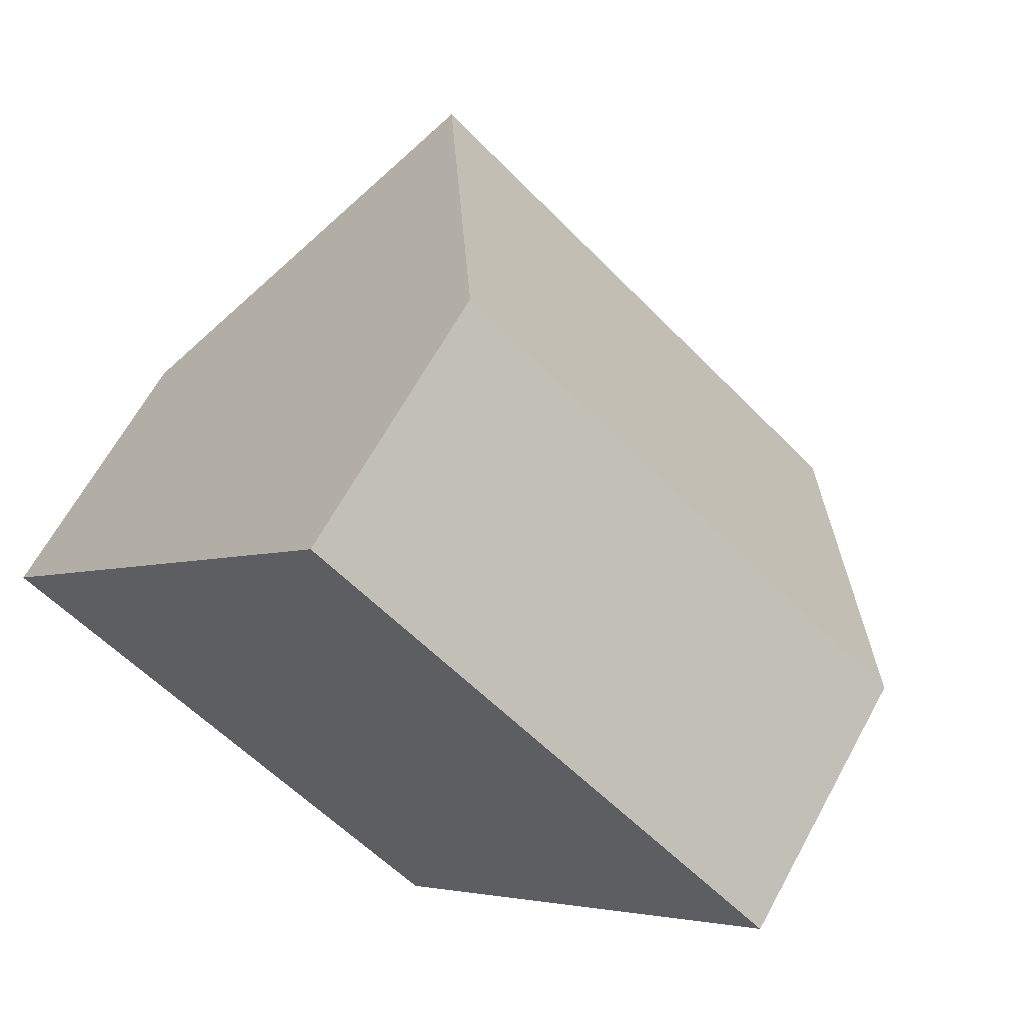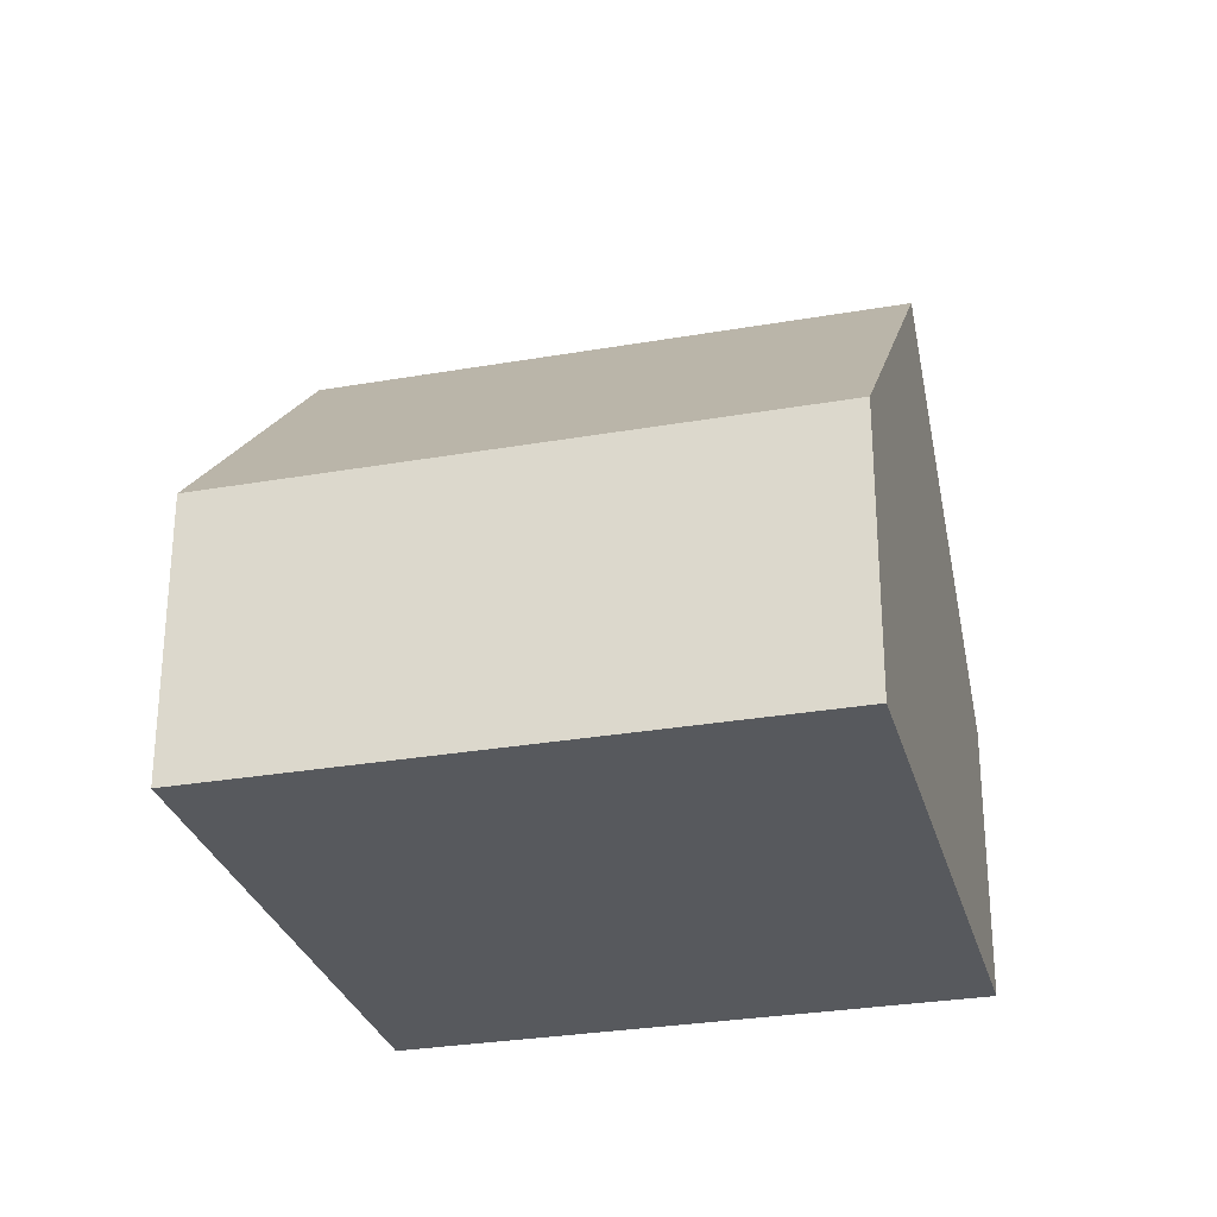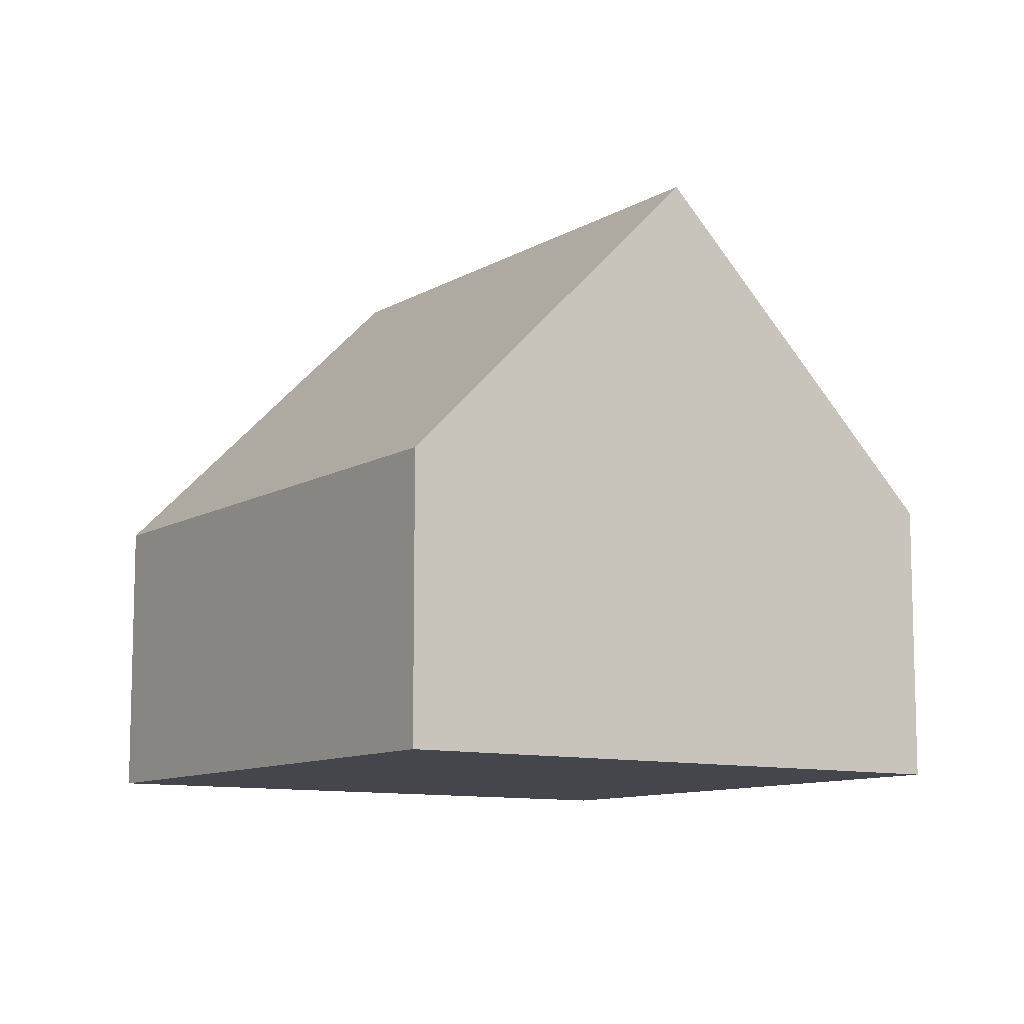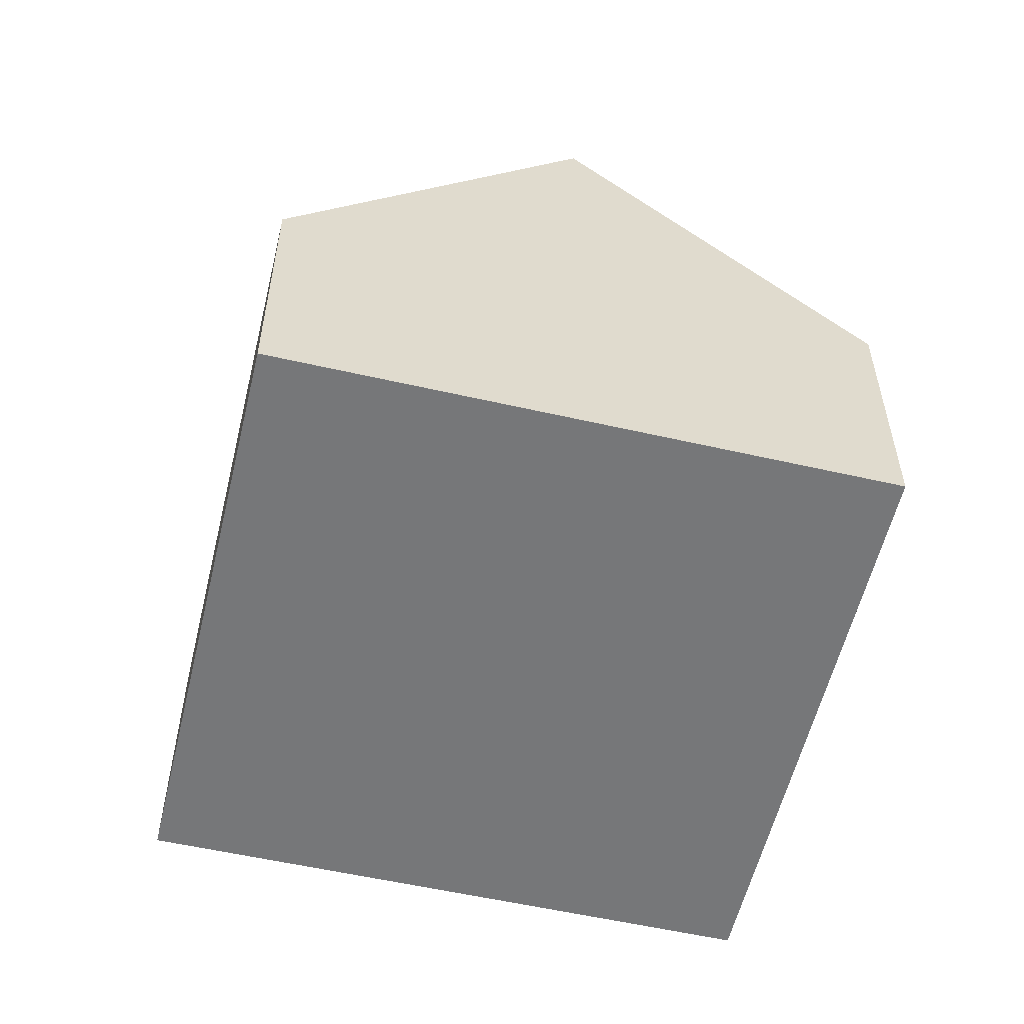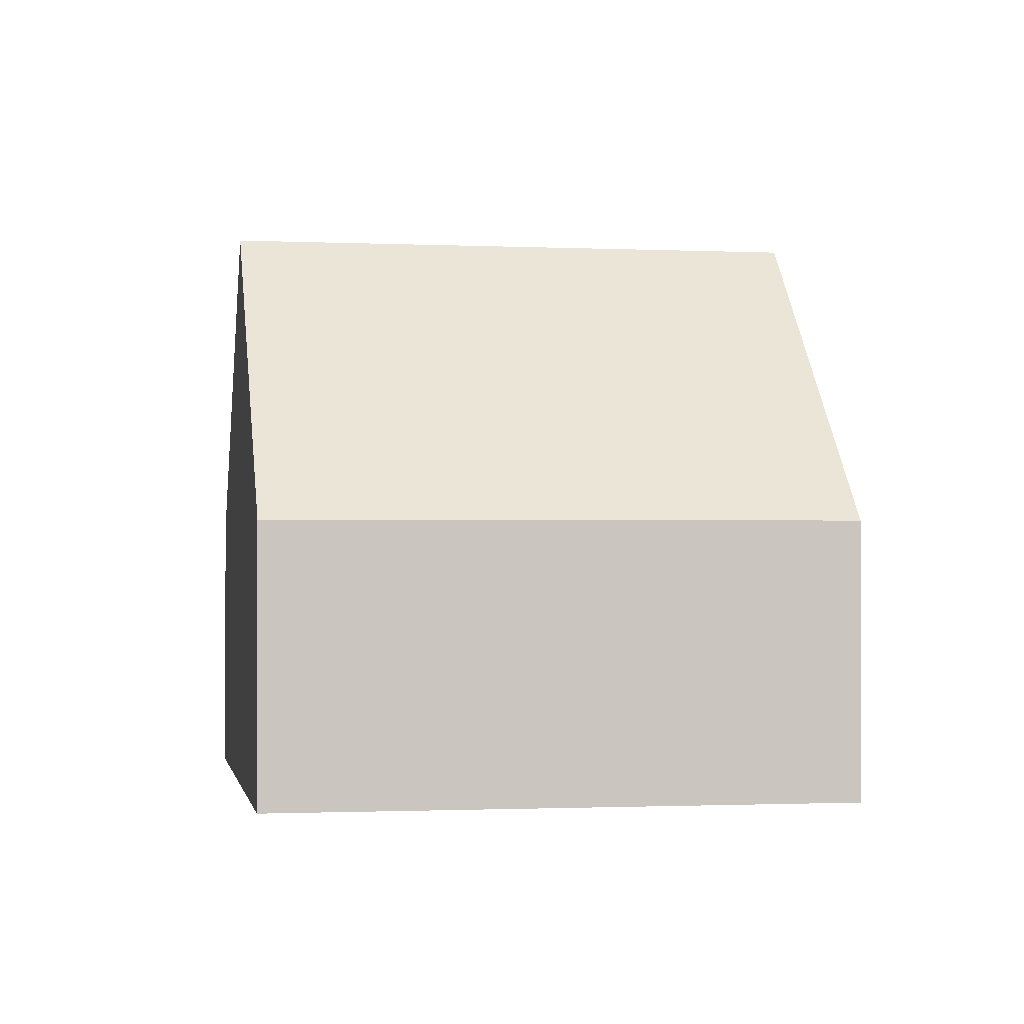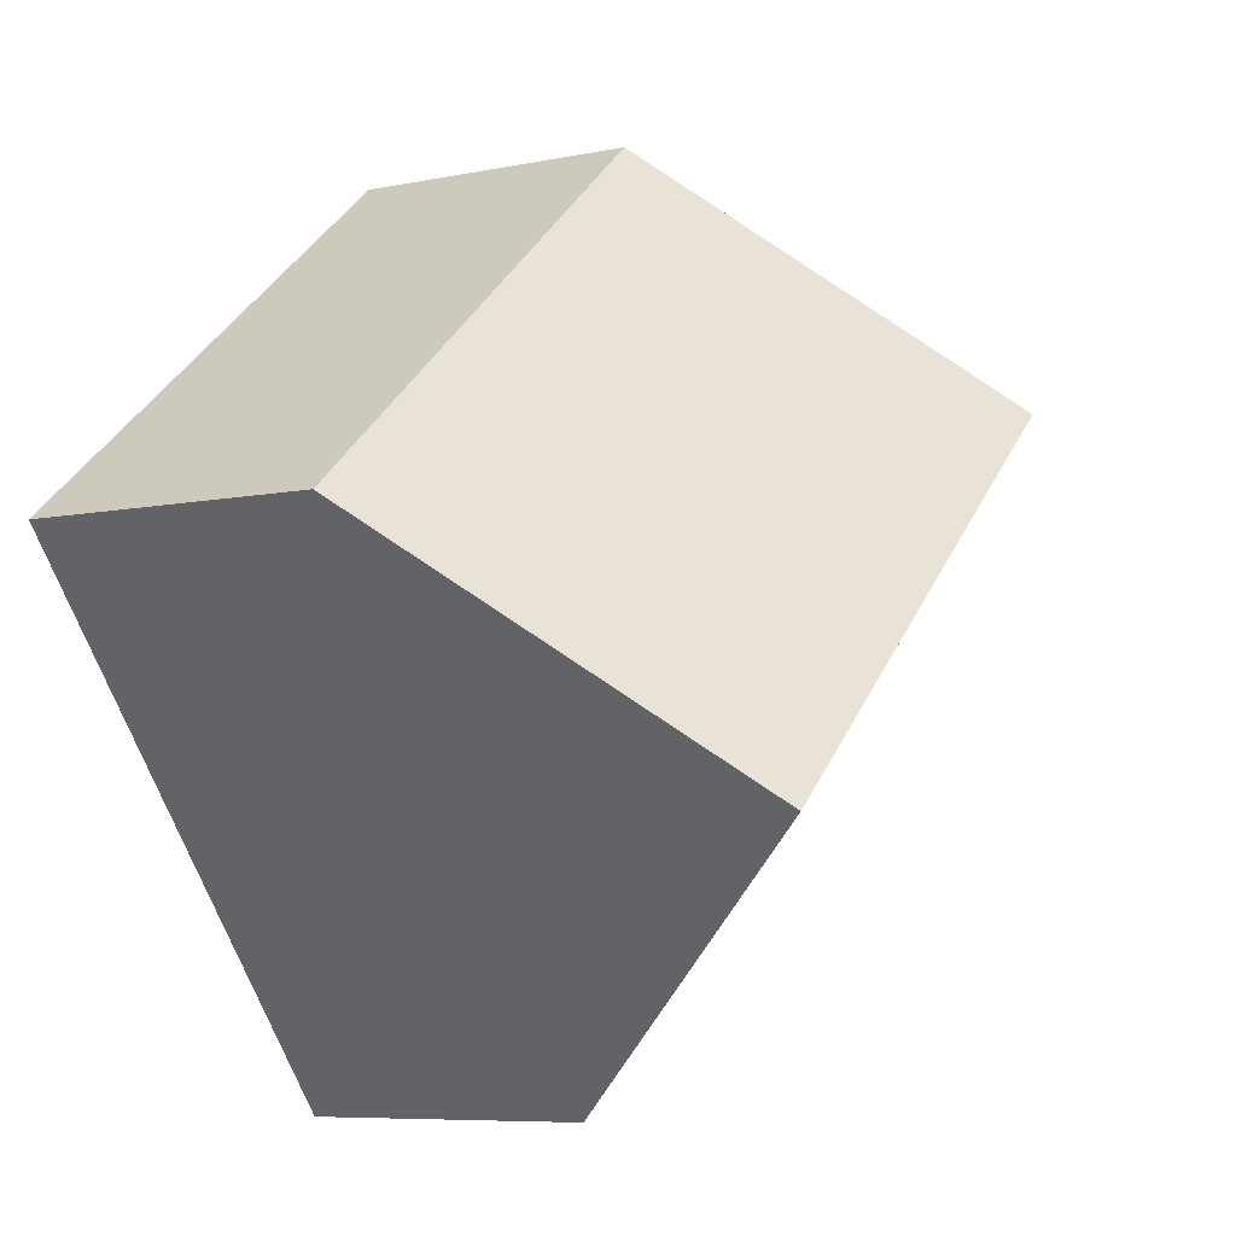
<metadata>
{"format":"obj","ext":"obj","renderer":"f3d","projection":"perspective","resolution":1024,"background":"white","views":[{"elev":64.5,"azim":28.6,"up":"+Z"},{"elev":-29.3,"azim":53.9,"up":"+Y"},{"elev":-10.1,"azim":95.3,"up":"+Y"},{"elev":-57.1,"azim":116.0,"up":"+Y"},{"elev":-1.1,"azim":-150.3,"up":"+Y"},{"elev":-7.4,"azim":120.4,"up":"+Z"}]}
</metadata>
<code>
v  0 4.528 2.773e-16
v  10.66 9.49 -2.256
v  7.457 4.511 -6.156
v  3.178 9.49 3.896
v  13.85 4.518 1.638
v  6.362 4.518 7.8
v  0 0 0
v  7.457 3.769e-16 -6.156
v  3.178 -2.386e-16 3.896
v  6.362 -4.776e-16 7.8
v  13.85 -1.003e-16 1.638
v  10.66 1.381e-16 -2.256
g defaultobject
f 1 2 3
f 2 1 4
f 4 5 2
f 5 4 6
f 3 7 1
f 7 3 8
f 7 4 1
f 4 7 6
f 6 7 9
f 6 9 10
f 10 5 6
f 5 10 11
f 5 3 2
f 3 5 8
f 8 5 12
f 12 5 11
f 9 11 10
f 11 9 7
f 11 7 8
f 11 8 12

</code>
